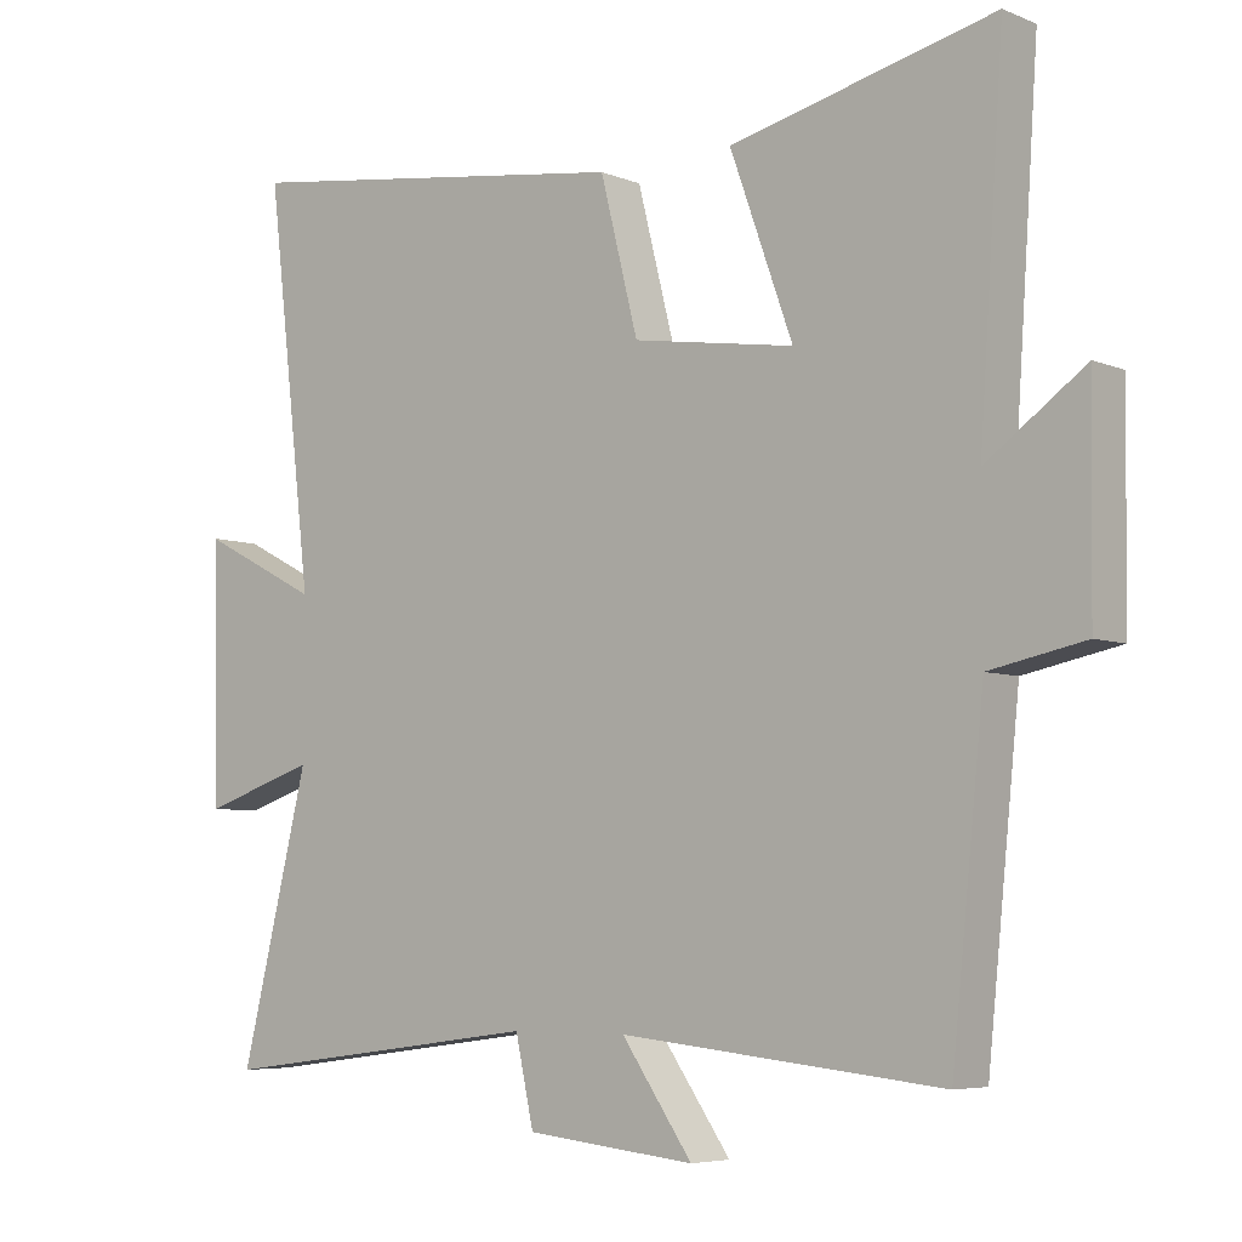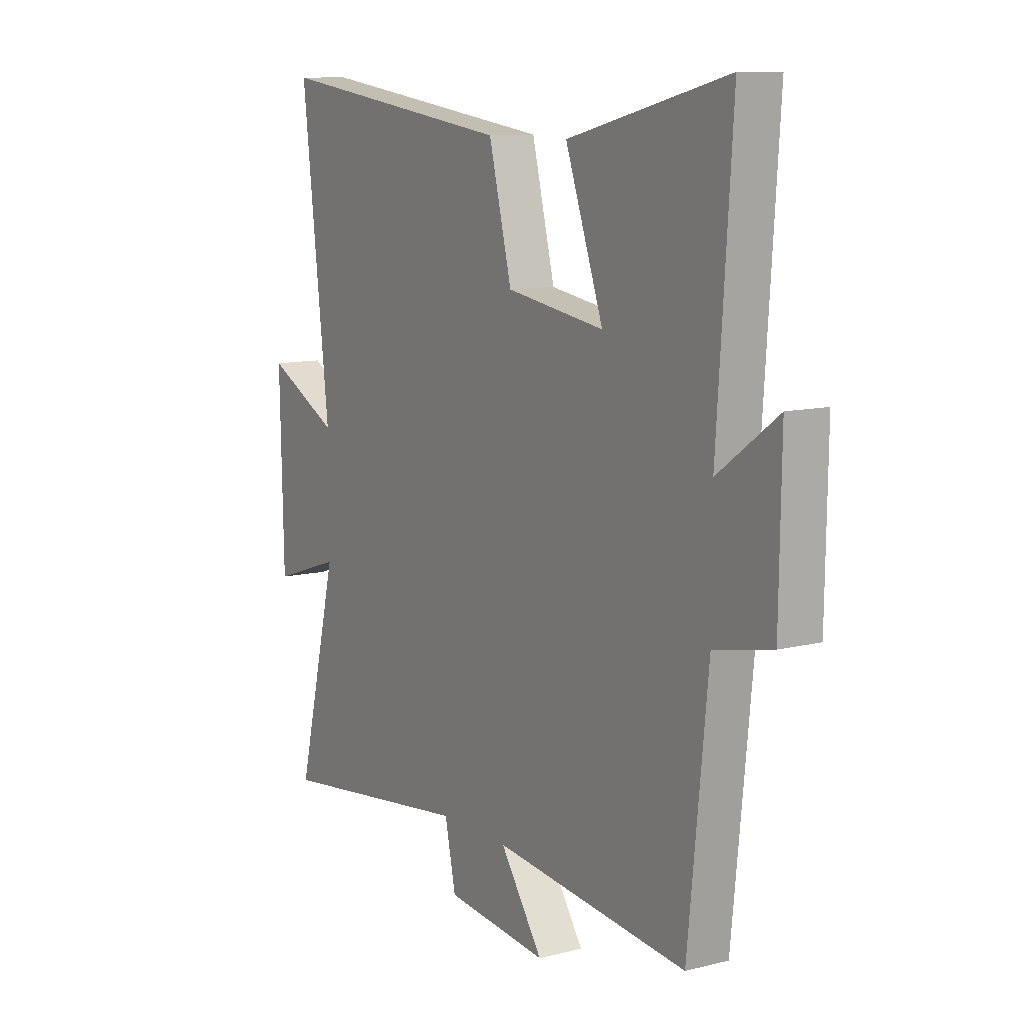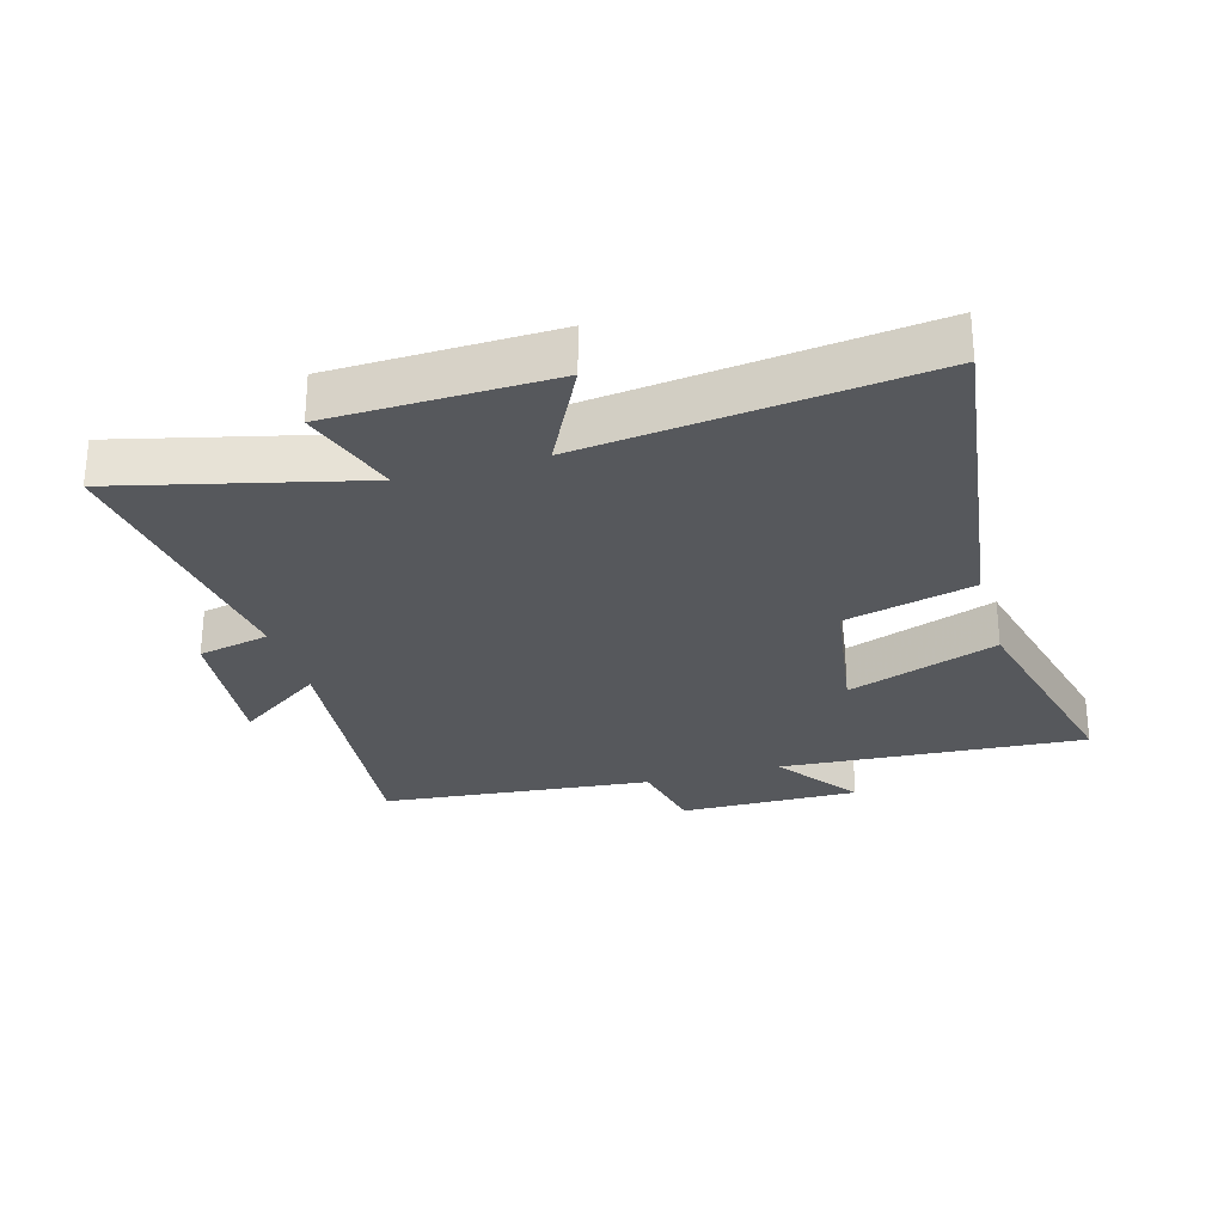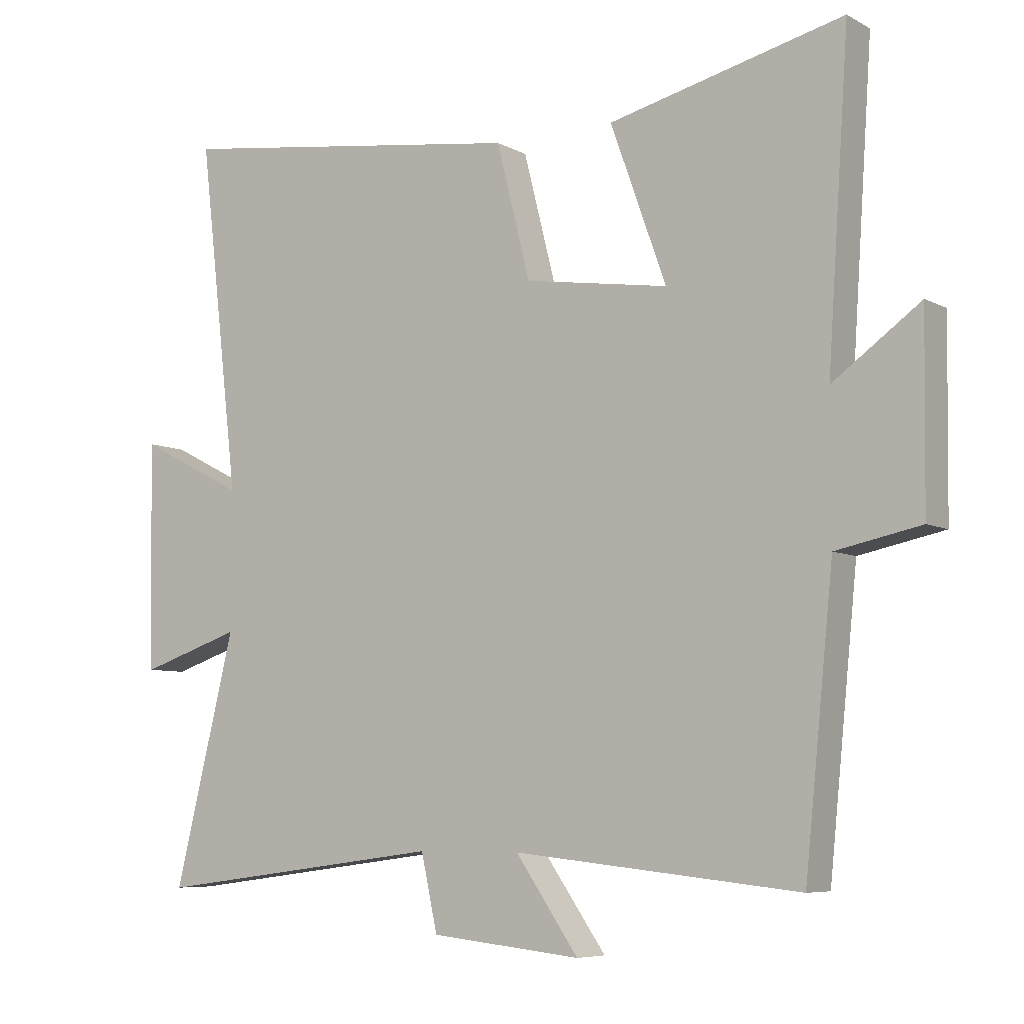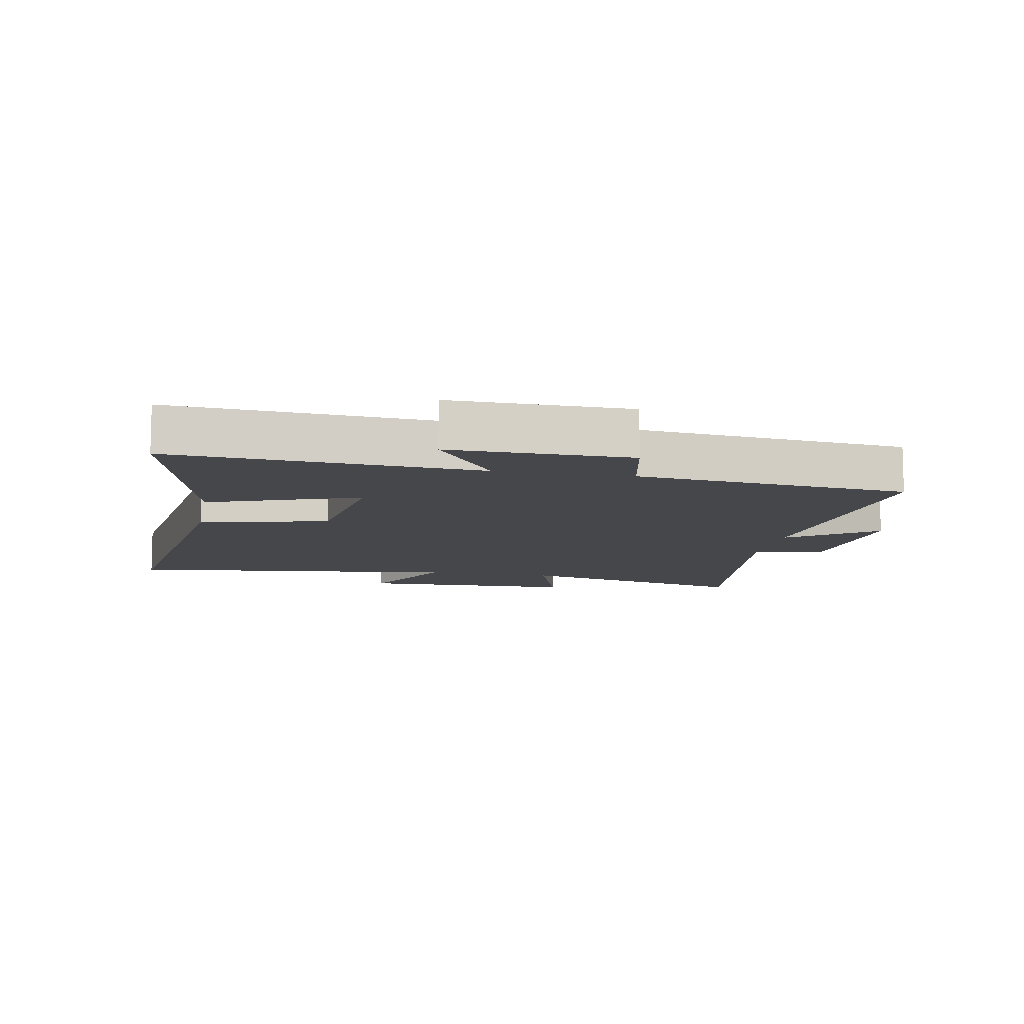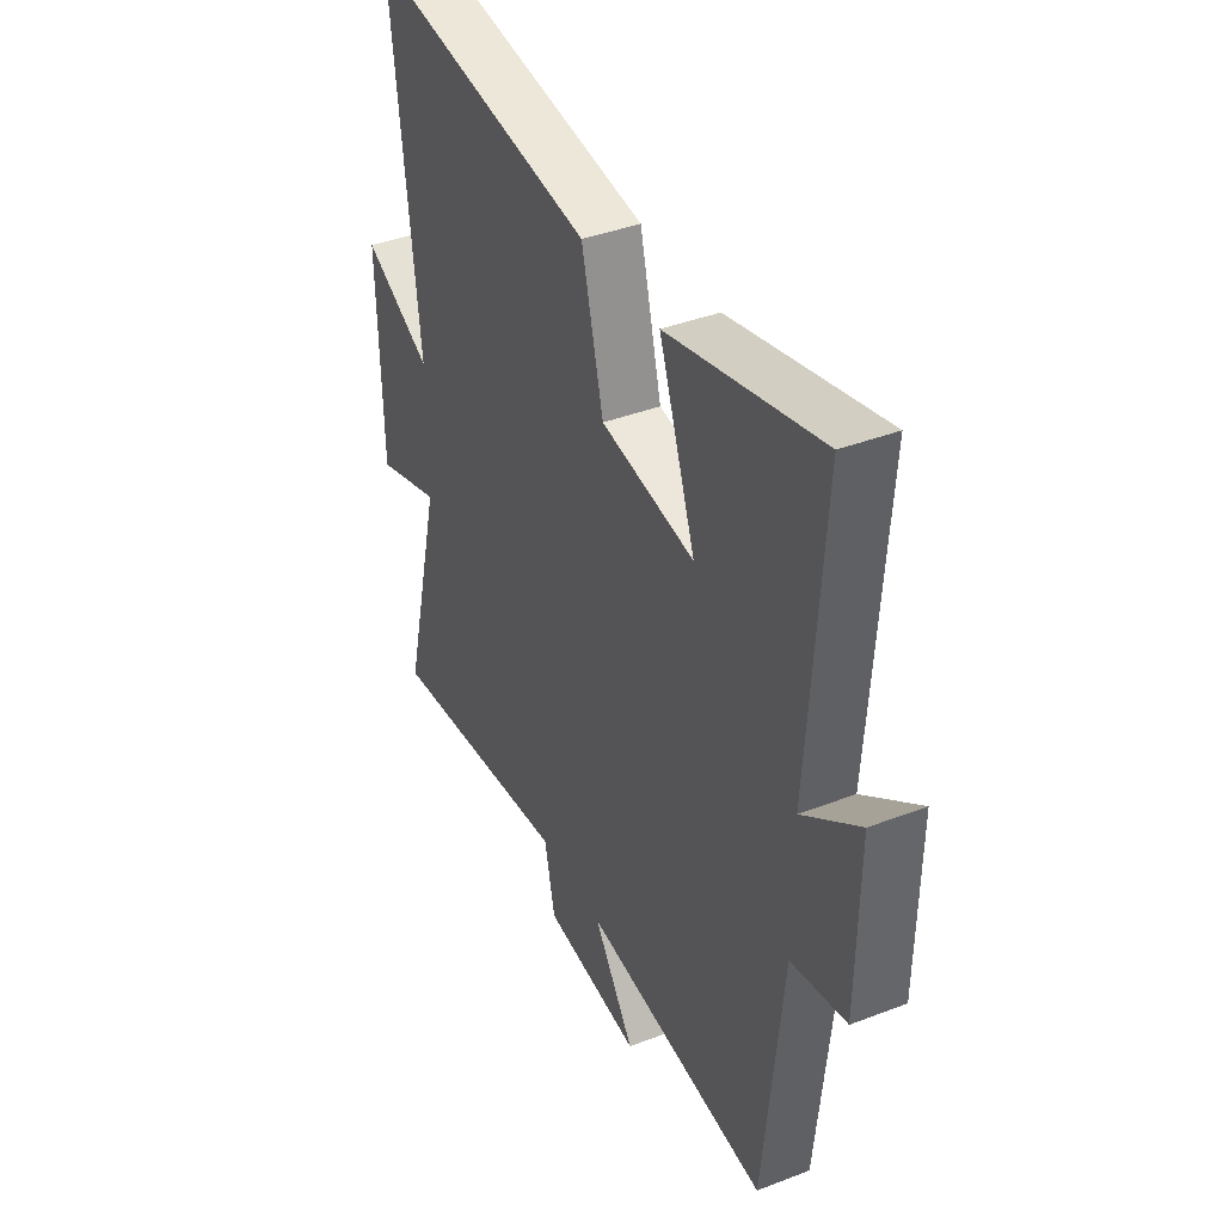
<metadata>
{"format":"obj","ext":"obj","renderer":"f3d","projection":"perspective","resolution":1024,"background":"white","views":[{"elev":-5.7,"azim":39.2,"up":"+Z"},{"elev":10.5,"azim":57.8,"up":"+Z"},{"elev":-27.9,"azim":-73.9,"up":"+Y"},{"elev":-6.8,"azim":33.8,"up":"+Z"},{"elev":-10.2,"azim":79.4,"up":"+Y"},{"elev":39.6,"azim":64.5,"up":"+Z"}]}
</metadata>
<code>
v -0.594 0.07 -0.559
v -0.5 0.07 -0.178
v -0.657 0.07 -0.23
v -0.665 0.07 0.12
v -0.5 0.07 0.036
v -0.563 0.07 0.574
v -0.016 0.07 0.5
v 0.036 0.07 0.294
v 0.258 0.07 0.26
v 0.172 0.07 0.5
v 0.533 0.07 0.588
v 0.5 0.07 0.102
v 0.634 0.07 0.199
v 0.63 0.07 -0.087
v 0.5 0.07 -0.114
v 0.456 0.07 -0.546
v 0.016 0.07 -0.5
v 0.113 0.07 -0.639
v -0.119 0.07 -0.615
v -0.144 0.07 -0.5
v -0.594 0 -0.559
v -0.5 0 -0.178
v -0.657 0 -0.23
v -0.665 0 0.12
v -0.5 0 0.036
v -0.563 0 0.574
v -0.016 0 0.5
v 0.036 0 0.294
v 0.258 0 0.26
v 0.172 0 0.5
v 0.533 0 0.588
v 0.5 0 0.102
v 0.634 0 0.199
v 0.63 0 -0.087
v 0.5 0 -0.114
v 0.456 0 -0.546
v 0.016 0 -0.5
v 0.113 0 -0.639
v -0.119 0 -0.615
v -0.144 0 -0.5
f 17 18 19 20
f 15 16 17
f 15 17 20
f 12 13 14 15
f 12 15 20 1
f 9 10 11 12
f 8 9 12 1
f 5 6 7 8
f 2 3 4 5
f 2 5 8
f 1 2 8
f 40 39 38 37
f 37 36 35
f 40 37 35
f 35 34 33 32
f 21 40 35 32
f 32 31 30 29
f 21 32 29 28
f 28 27 26 25
f 25 24 23 22
f 28 25 22
f 28 22 21
f 1 21 22 2
f 2 22 23 3
f 3 23 24 4
f 4 24 25 5
f 5 25 26 6
f 6 26 27 7
f 7 27 28 8
f 8 28 29 9
f 9 29 30 10
f 10 30 31 11
f 11 31 32 12
f 12 32 33 13
f 13 33 34 14
f 14 34 35 15
f 15 35 36 16
f 16 36 37 17
f 17 37 38 18
f 18 38 39 19
f 19 39 40 20
f 20 40 21 1

</code>
